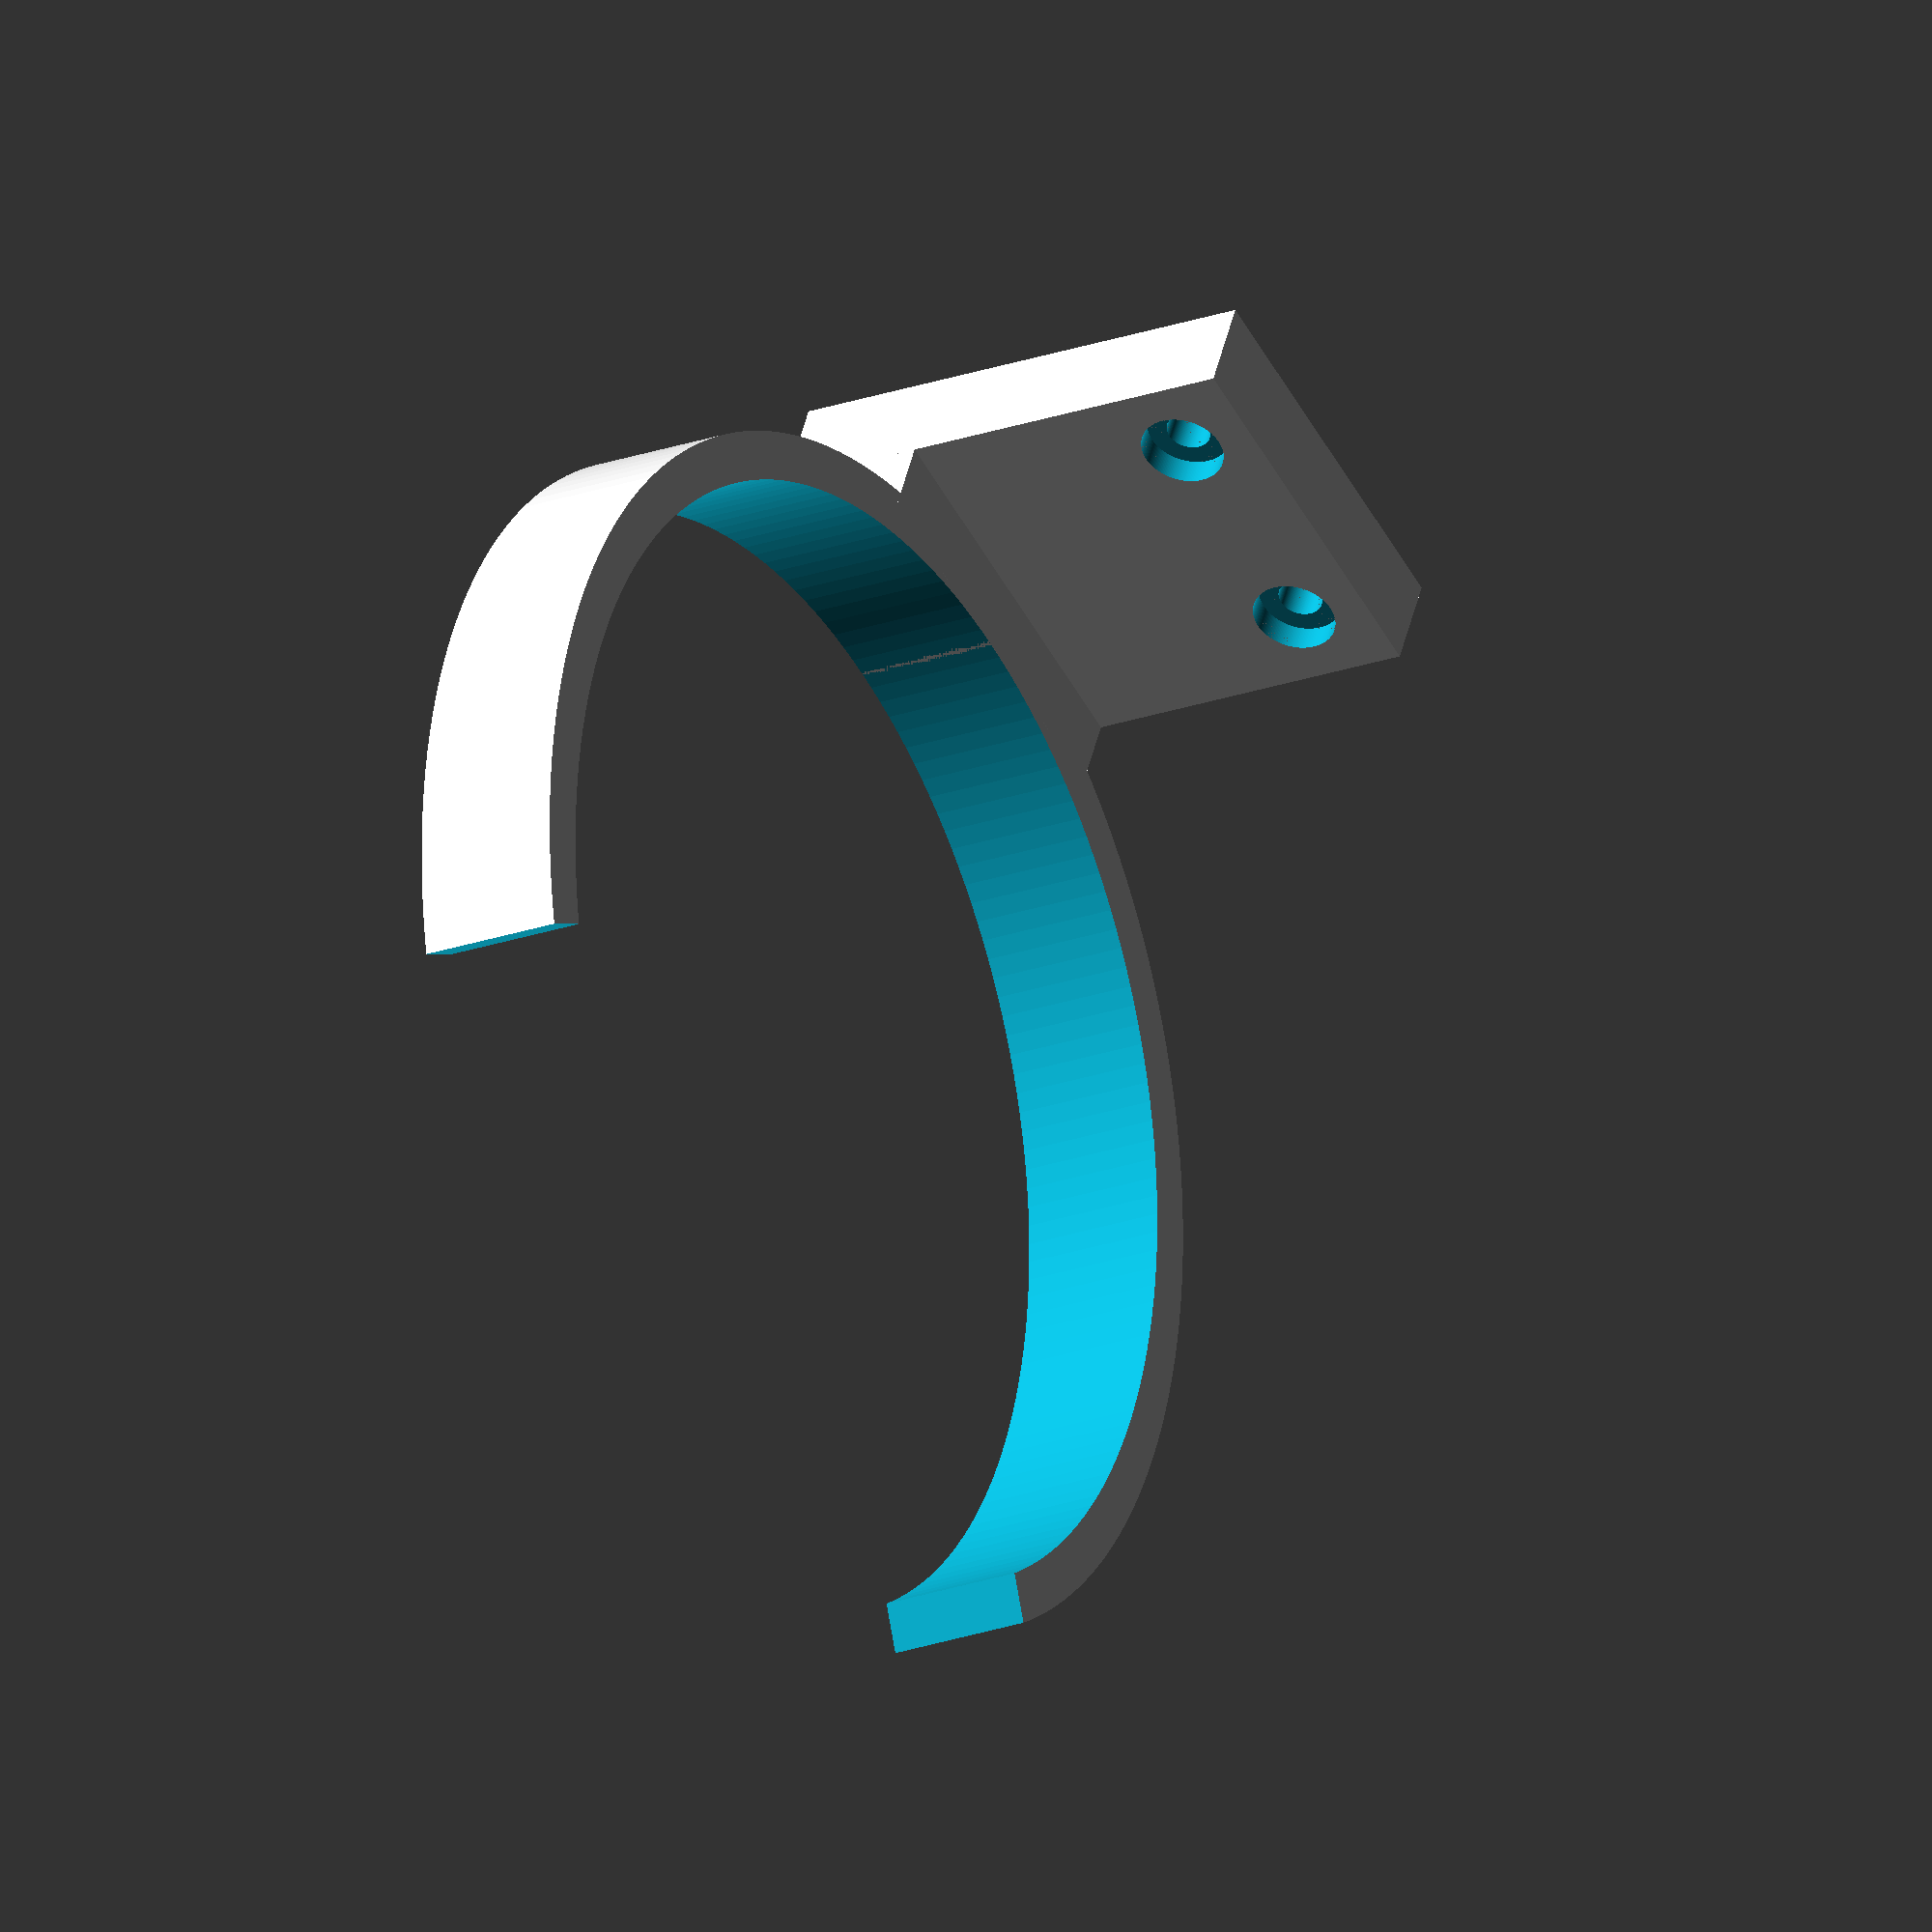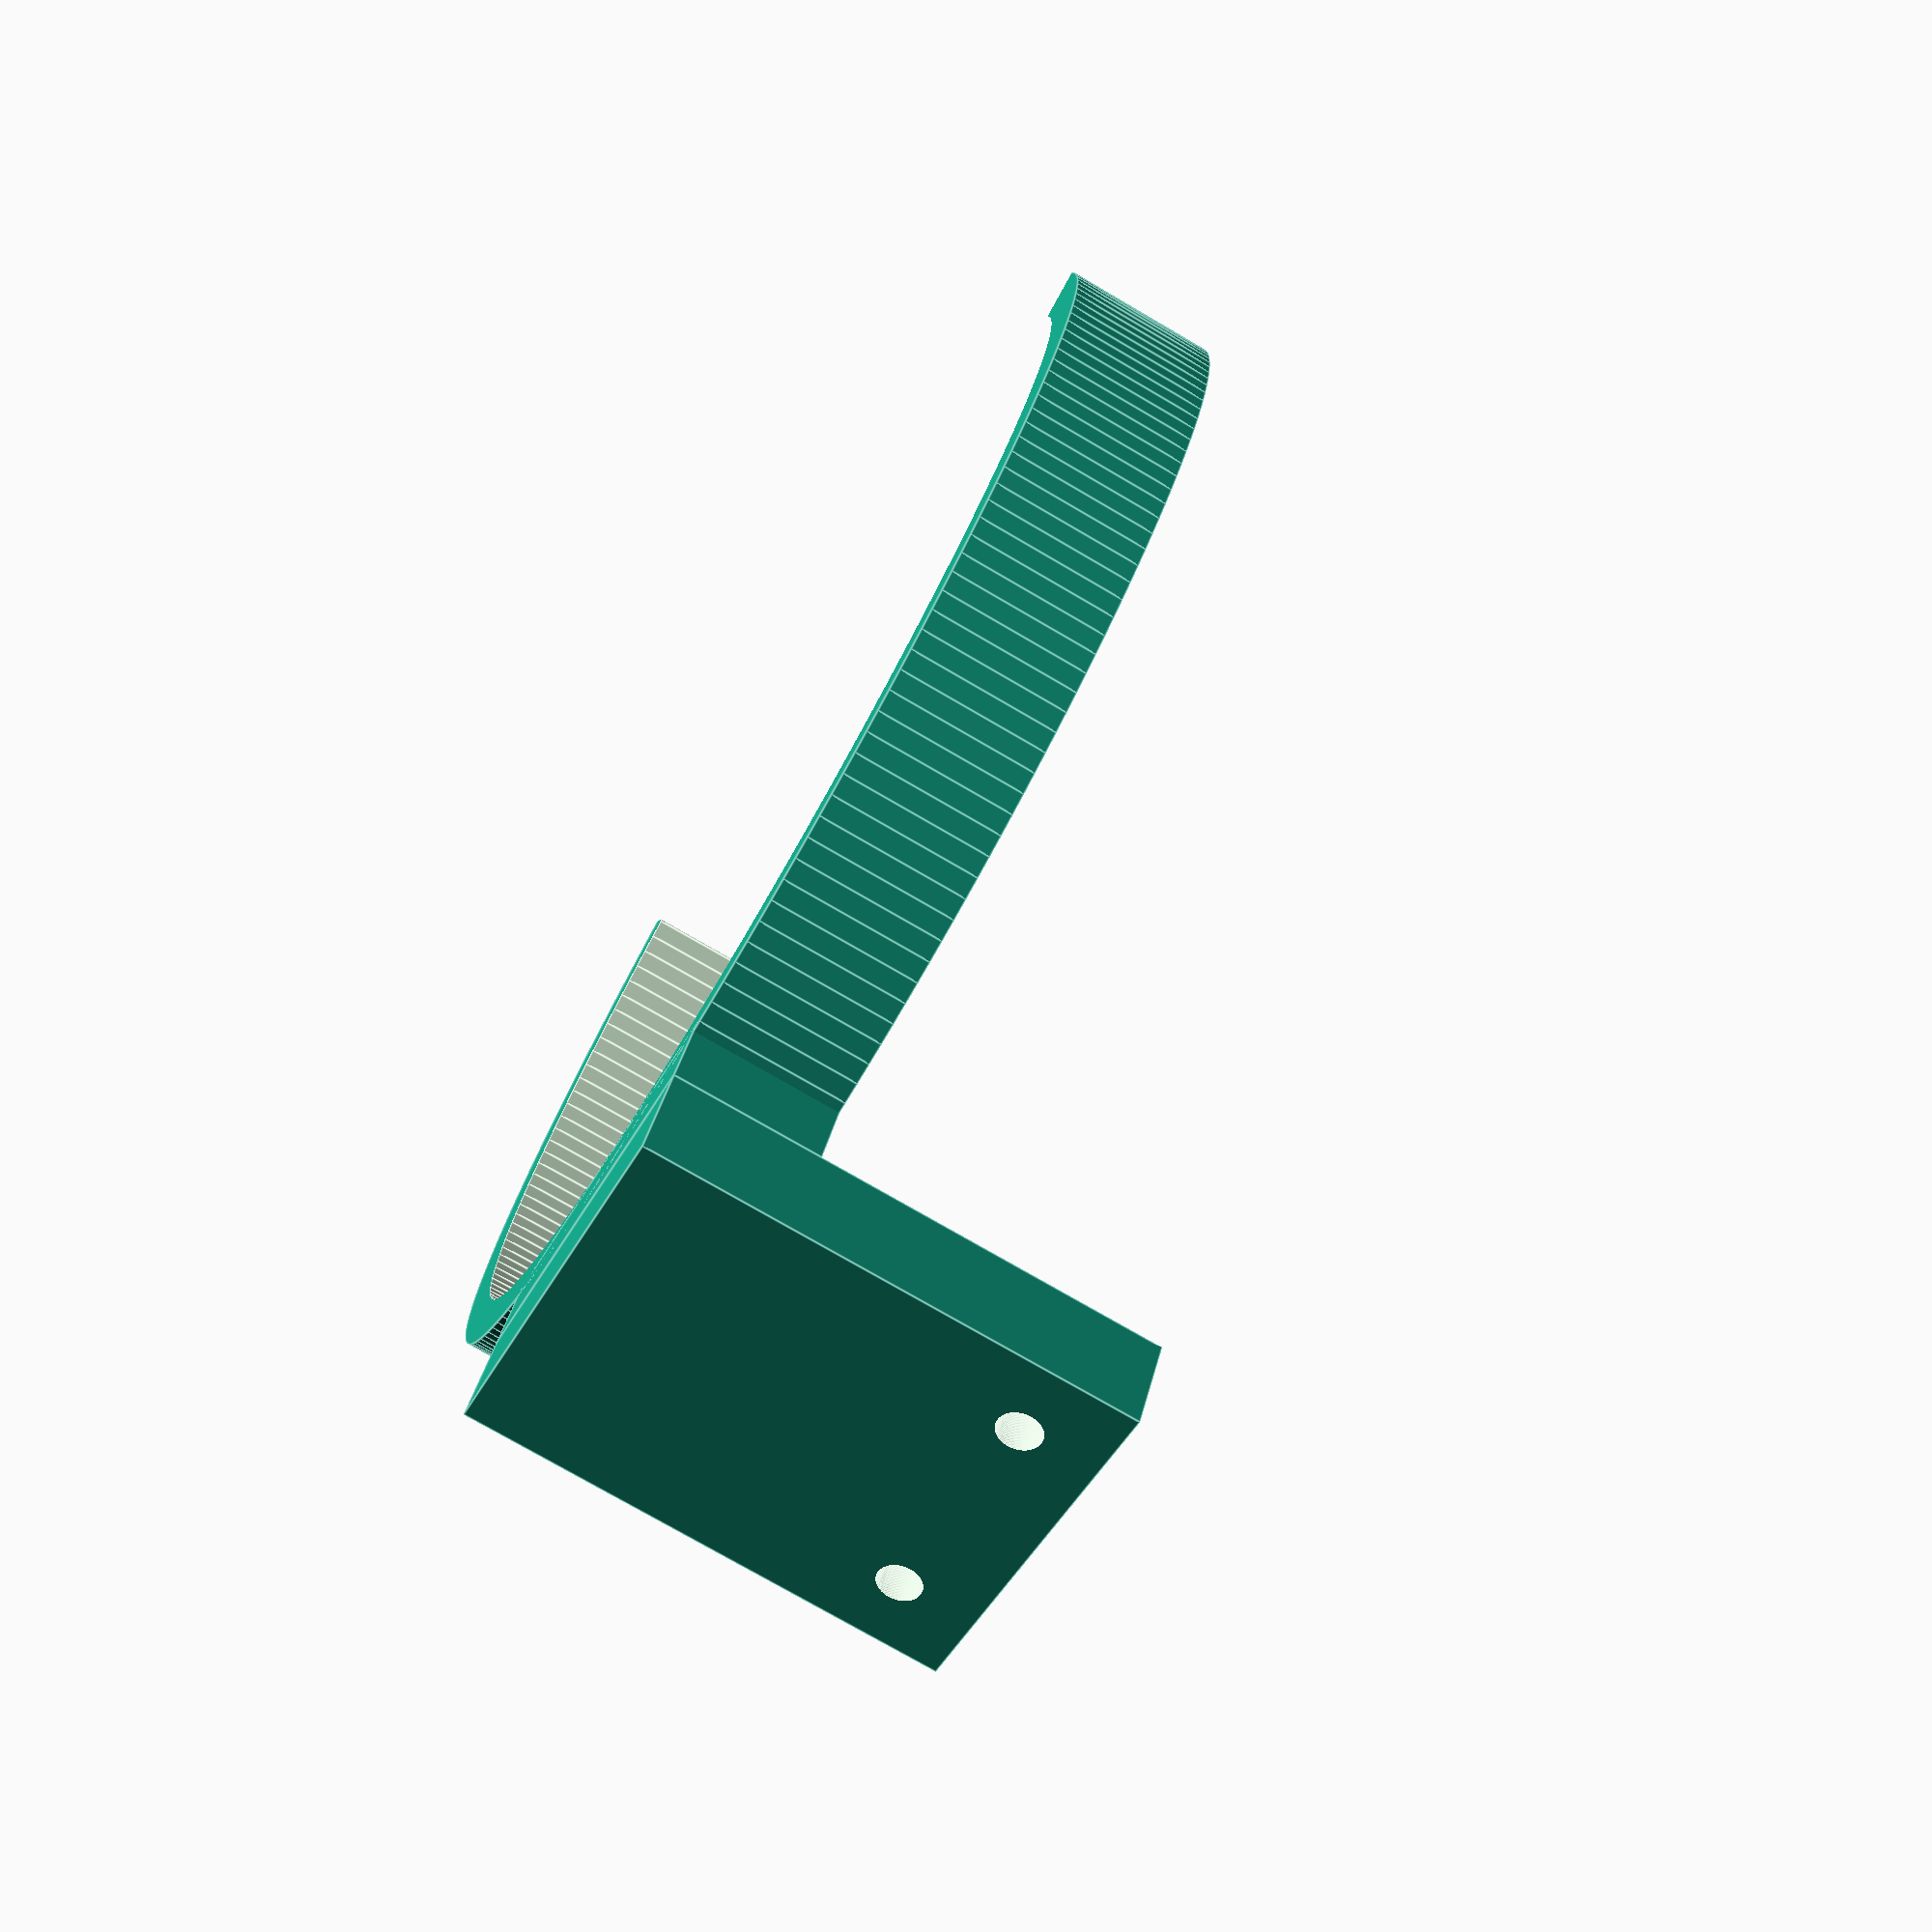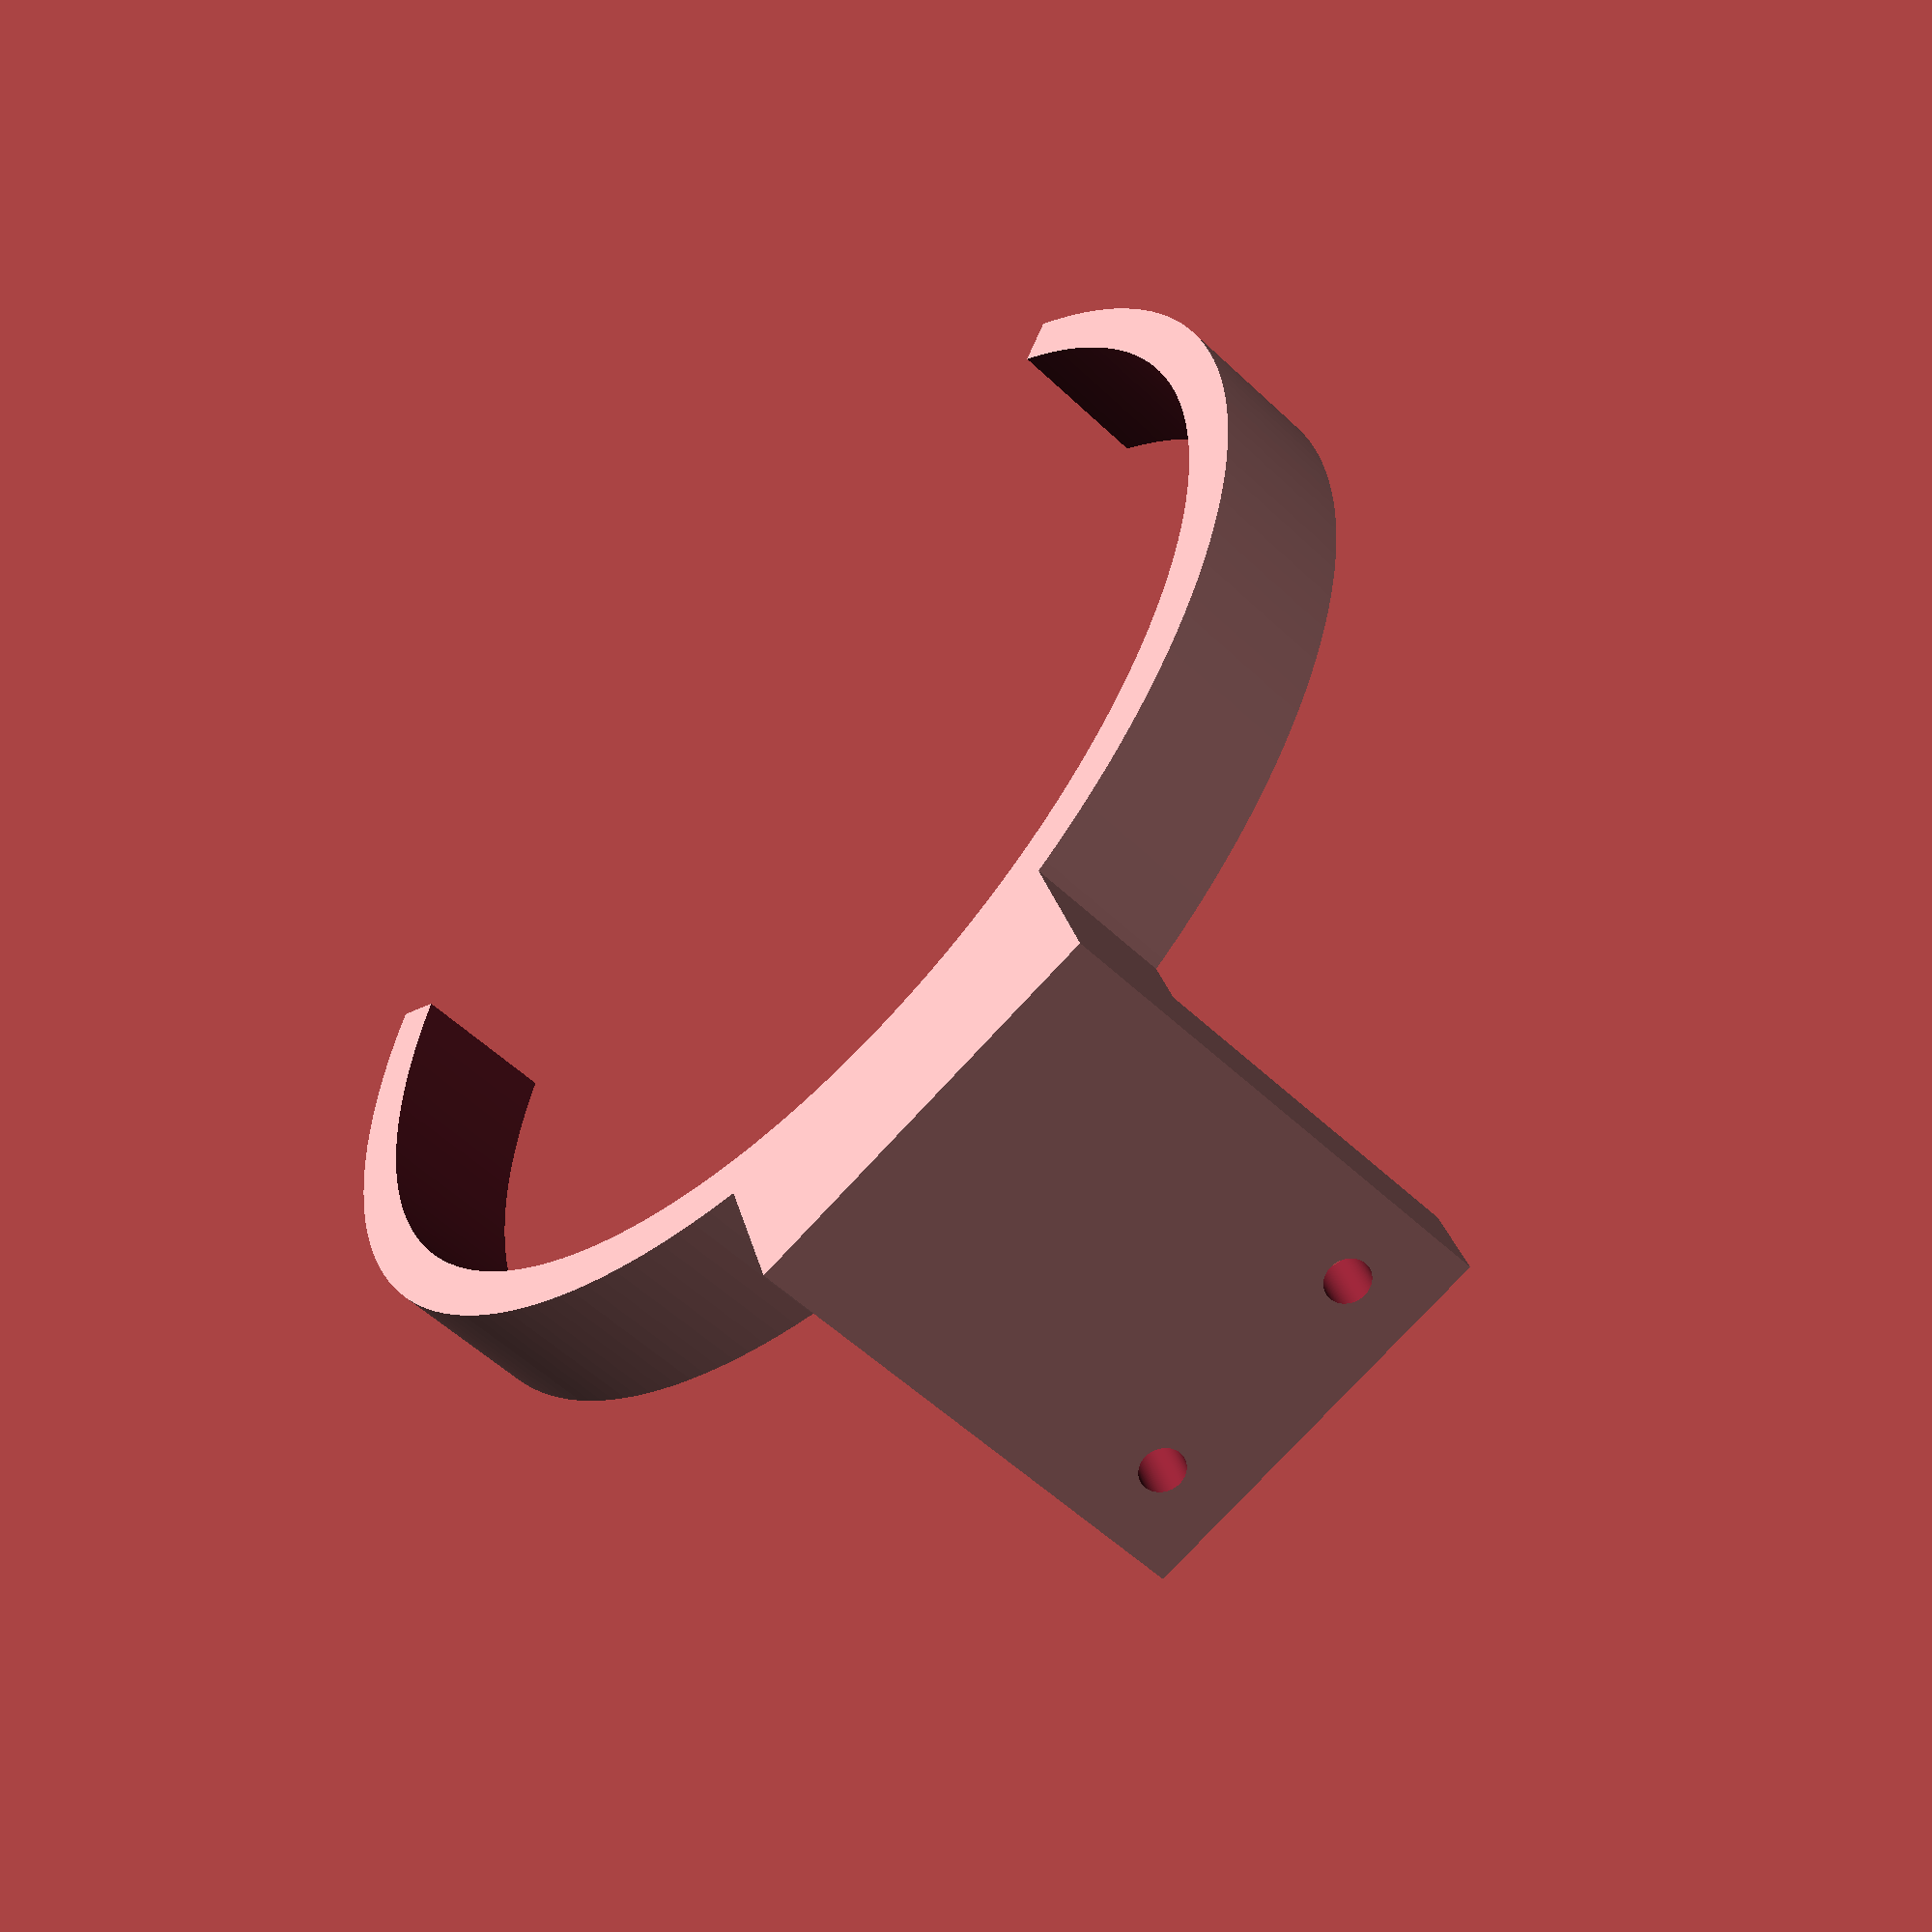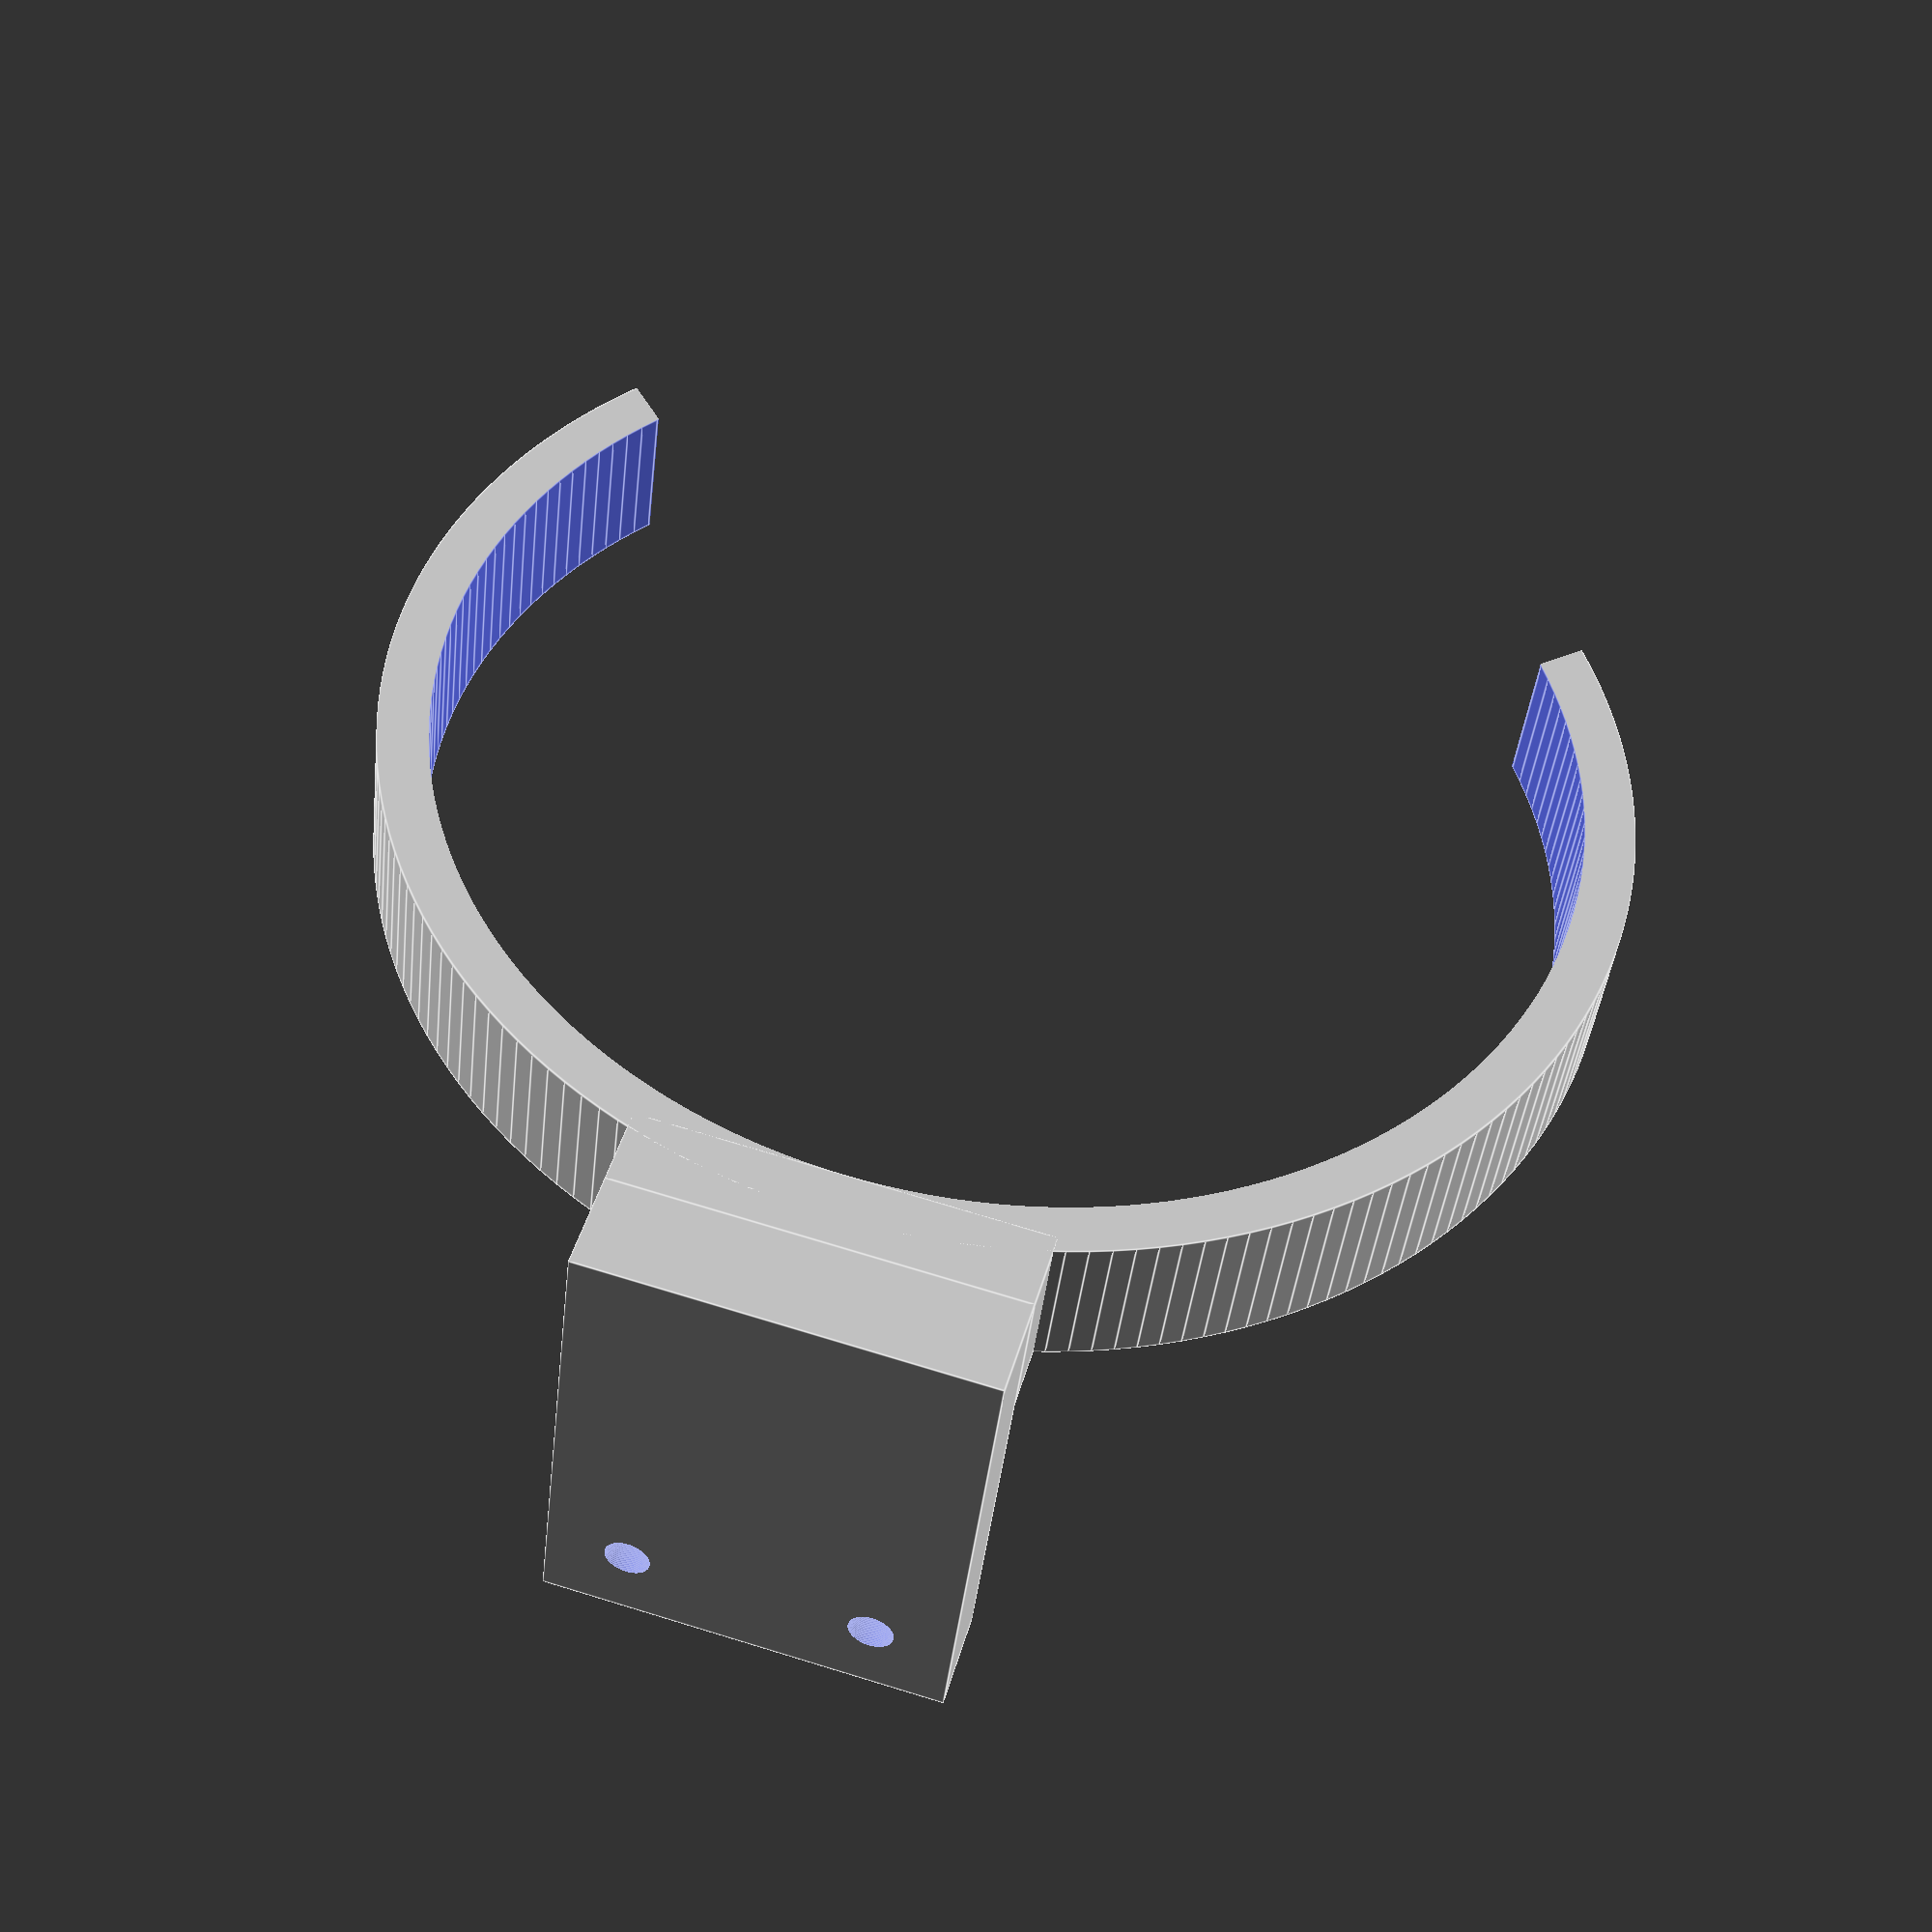
<openscad>
$fn            = 180;
ring_dia       = 113.0;
ring_wall      =   5.0;
ring_hgt       =  15.0;
bracket_hgt    =  50.0;
bracket_wid    =  40.0;
bracket_dep    =  10.0;
spacer_dep     =   8.0;
screw_body_dia =   4.5;  // #8 pan head screw body diameter (0.164")
screw_head_dia =   8.5;  // #8 pan head screw head diameter (0.306" to 0.0322")
screw_head_hgt =   2.8;  // #8 pan head screw head height (0.105" to 0.115")
screw_off_sts  =   8.0;
screw_off_ttb  =   8.0;

module ring () {
  difference () {
    translate ([0, 0, 0])
      cylinder (d = ring_dia + (ring_wall * 2), h = ring_hgt);
    translate ([0, 0, -0.01])
      cylinder (d = ring_dia, h = ring_hgt + 0.02);
    translate ([15, 0, -0.01])
      rotate ([0, 0, 135])
        cube ([ring_dia, ring_dia, ring_hgt + 0.02]);
  }
}

module screw (l) {
  cylinder (d = screw_body_dia, h = l + 0.02);
  cylinder (d = screw_head_dia, h = screw_head_hgt);
}

module bracket () {
  difference () {
    union () {
      translate ([ring_dia / 2, -(bracket_wid / 2), 0])
        cube ([spacer_dep, bracket_wid, ring_hgt]);
      translate ([(ring_dia / 2) + spacer_dep, -(bracket_wid / 2), 0])
        cube ([bracket_dep, bracket_wid, bracket_hgt]);
    }
    translate ([((ring_dia / 2) + spacer_dep) - 0.01,
                 -((bracket_wid / 2) - screw_off_sts),
                 bracket_hgt - screw_off_ttb])
      rotate ([90, 0, 90])
        screw (bracket_dep);
    translate ([((ring_dia / 2) + spacer_dep) - 0.01,
                 (bracket_wid / 2) - screw_off_sts,
                 bracket_hgt - screw_off_ttb])
      rotate ([90, 0, 90])
        screw (bracket_dep);
  }
}

union () {
  ring ();
  bracket ();
}

</openscad>
<views>
elev=23.2 azim=295.2 roll=301.1 proj=o view=wireframe
elev=255.7 azim=243.4 roll=300.3 proj=p view=edges
elev=54.4 azim=106.6 roll=224.9 proj=p view=wireframe
elev=41.3 azim=74.1 roll=173.7 proj=p view=edges
</views>
